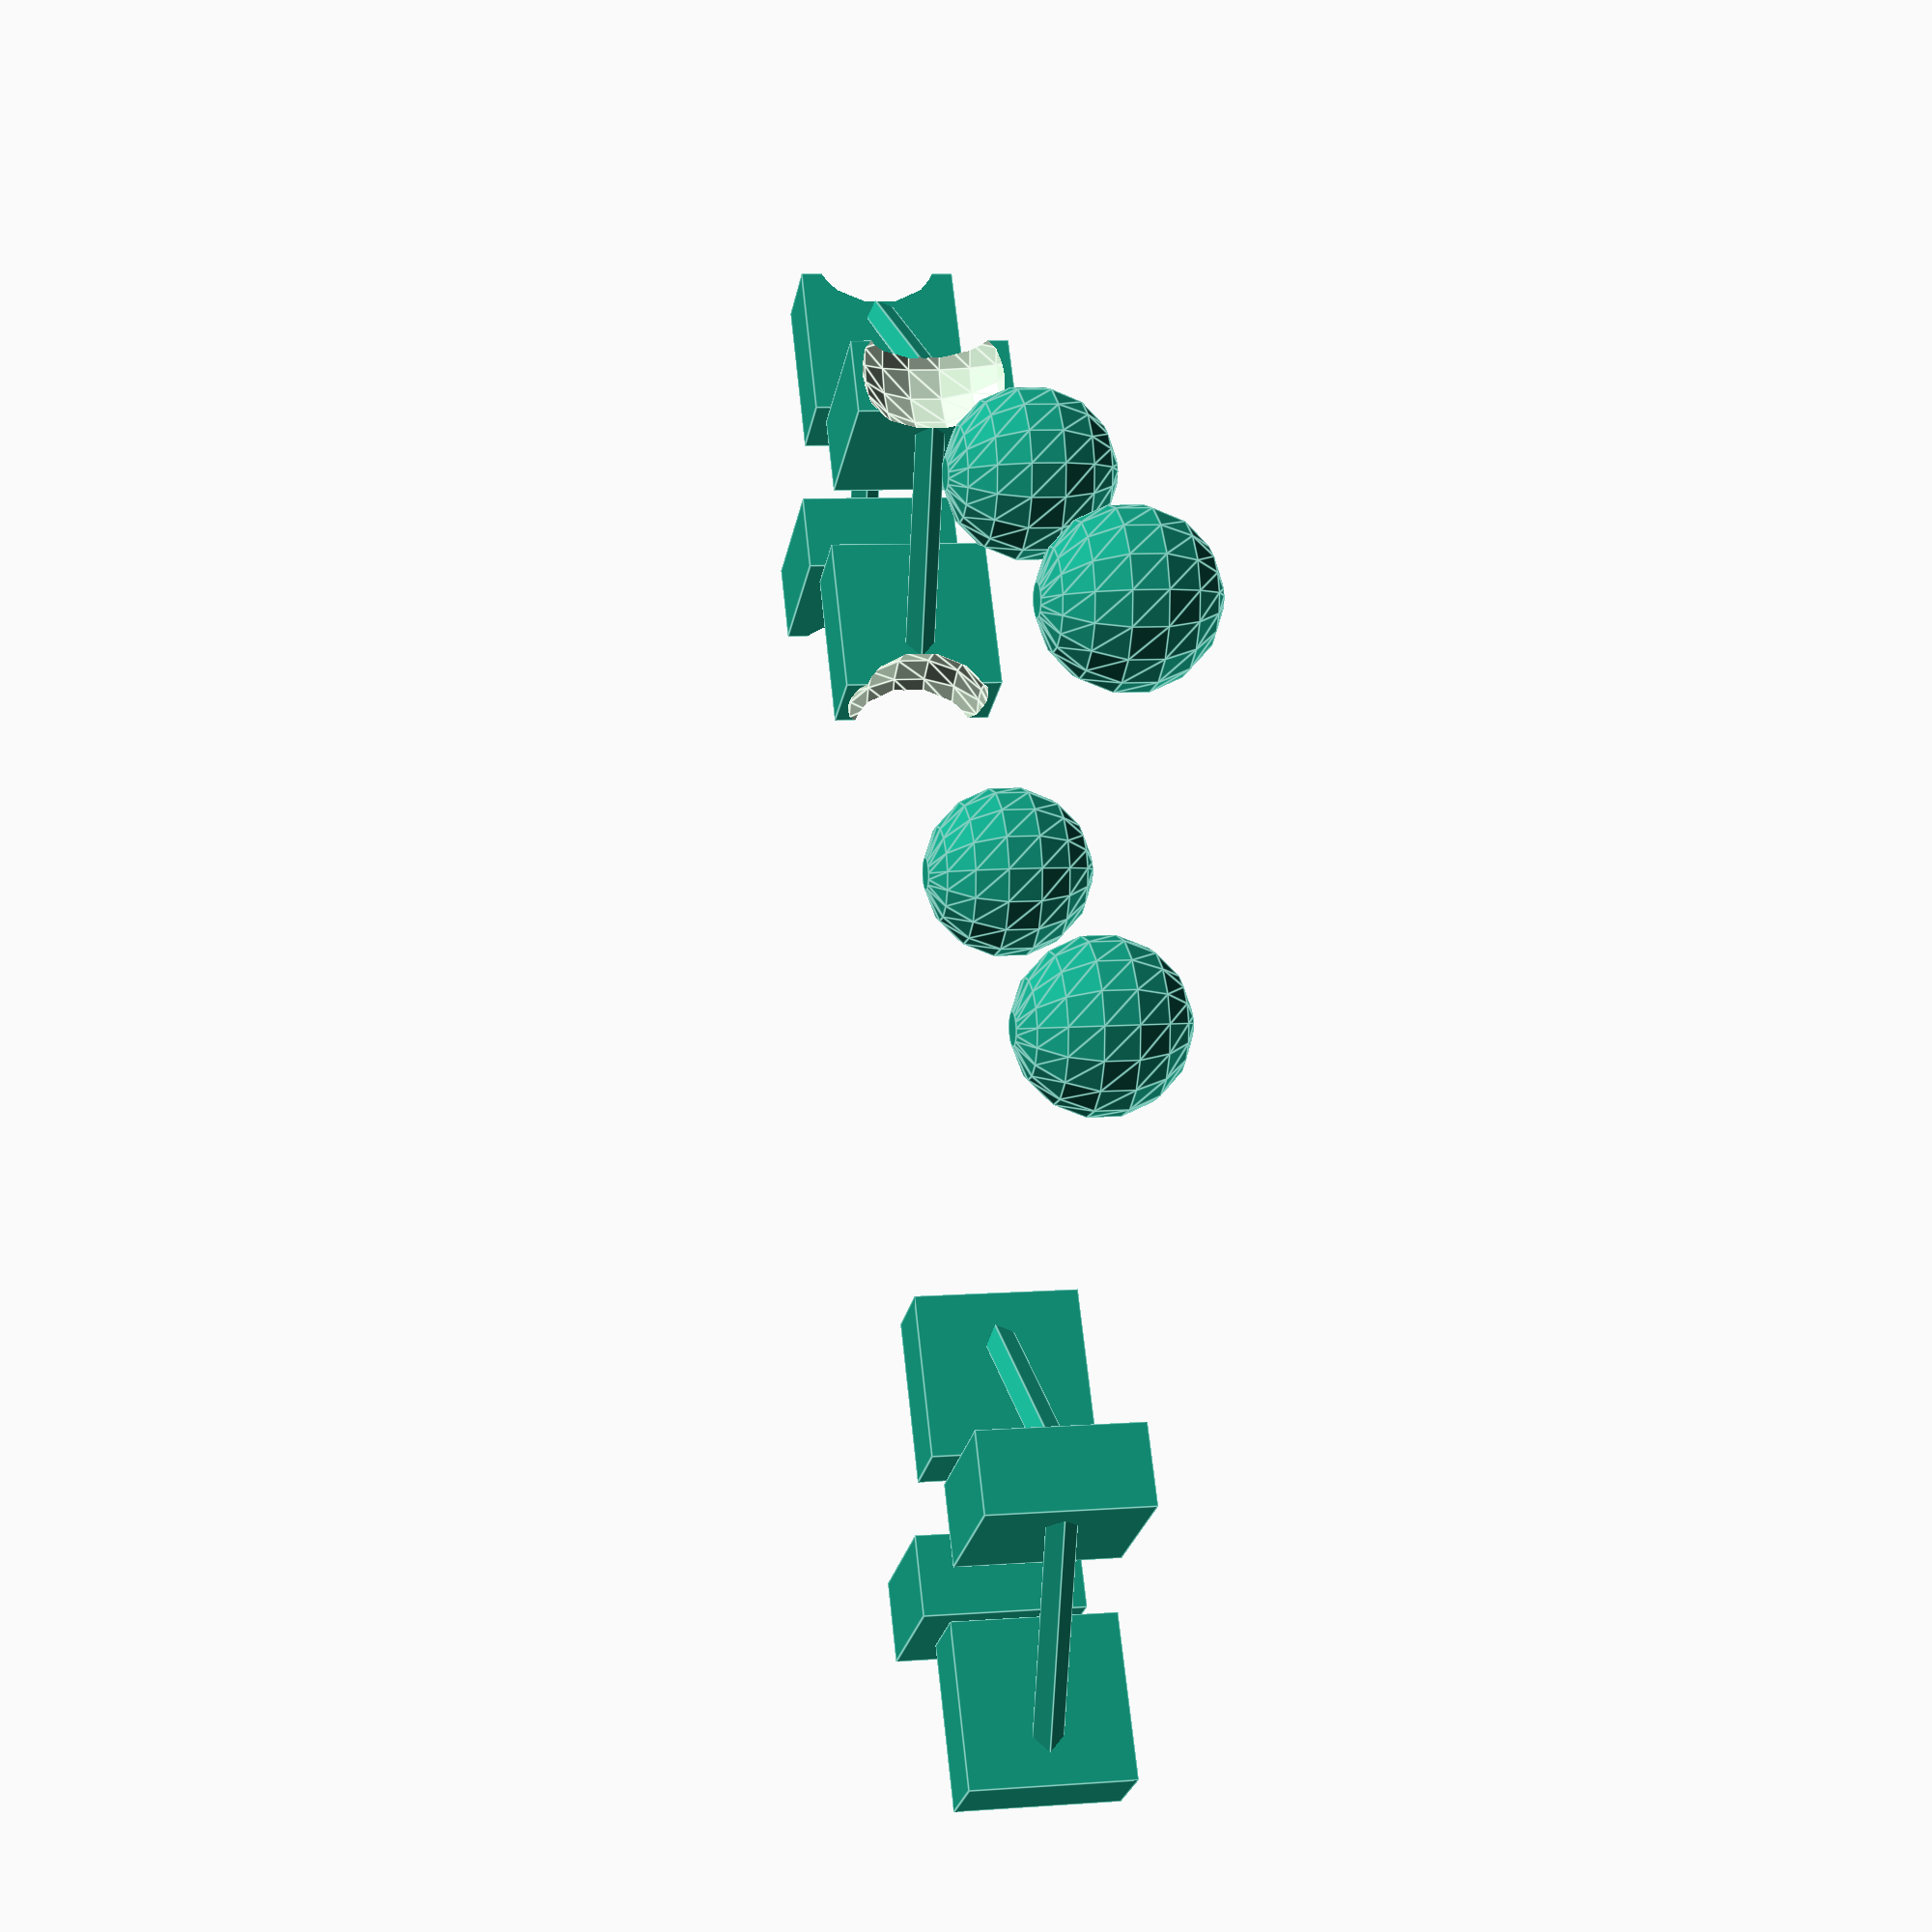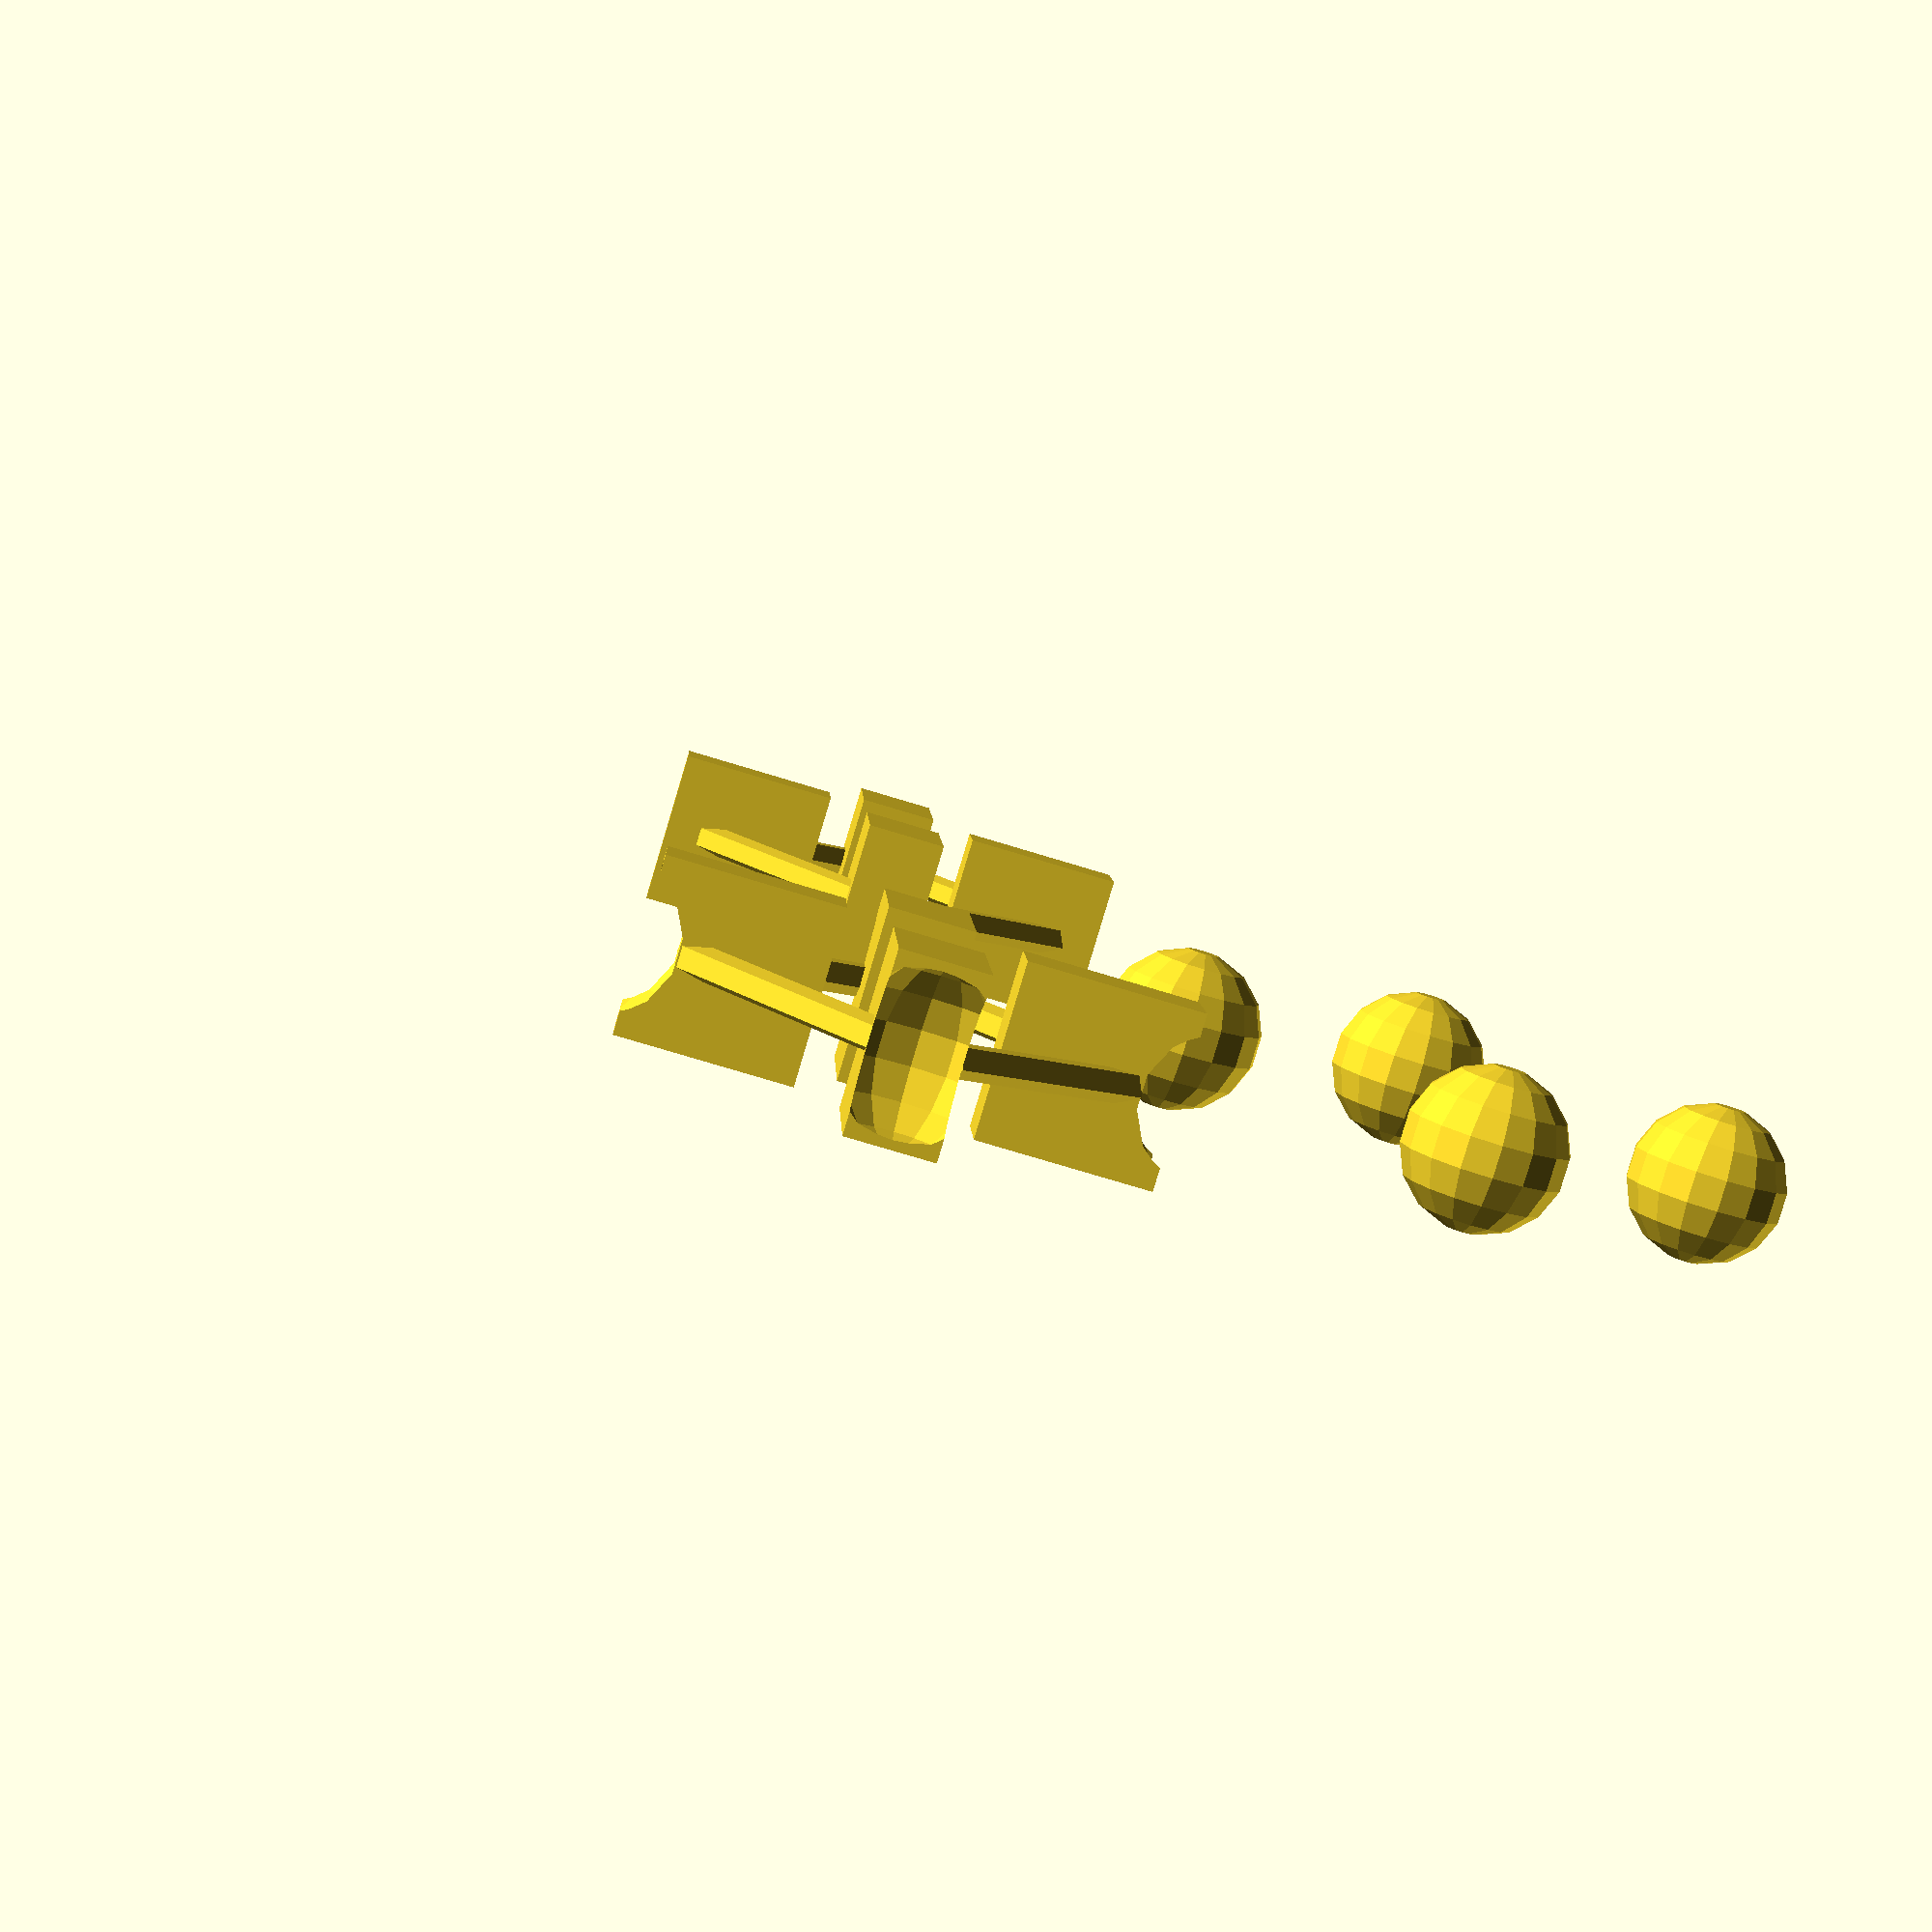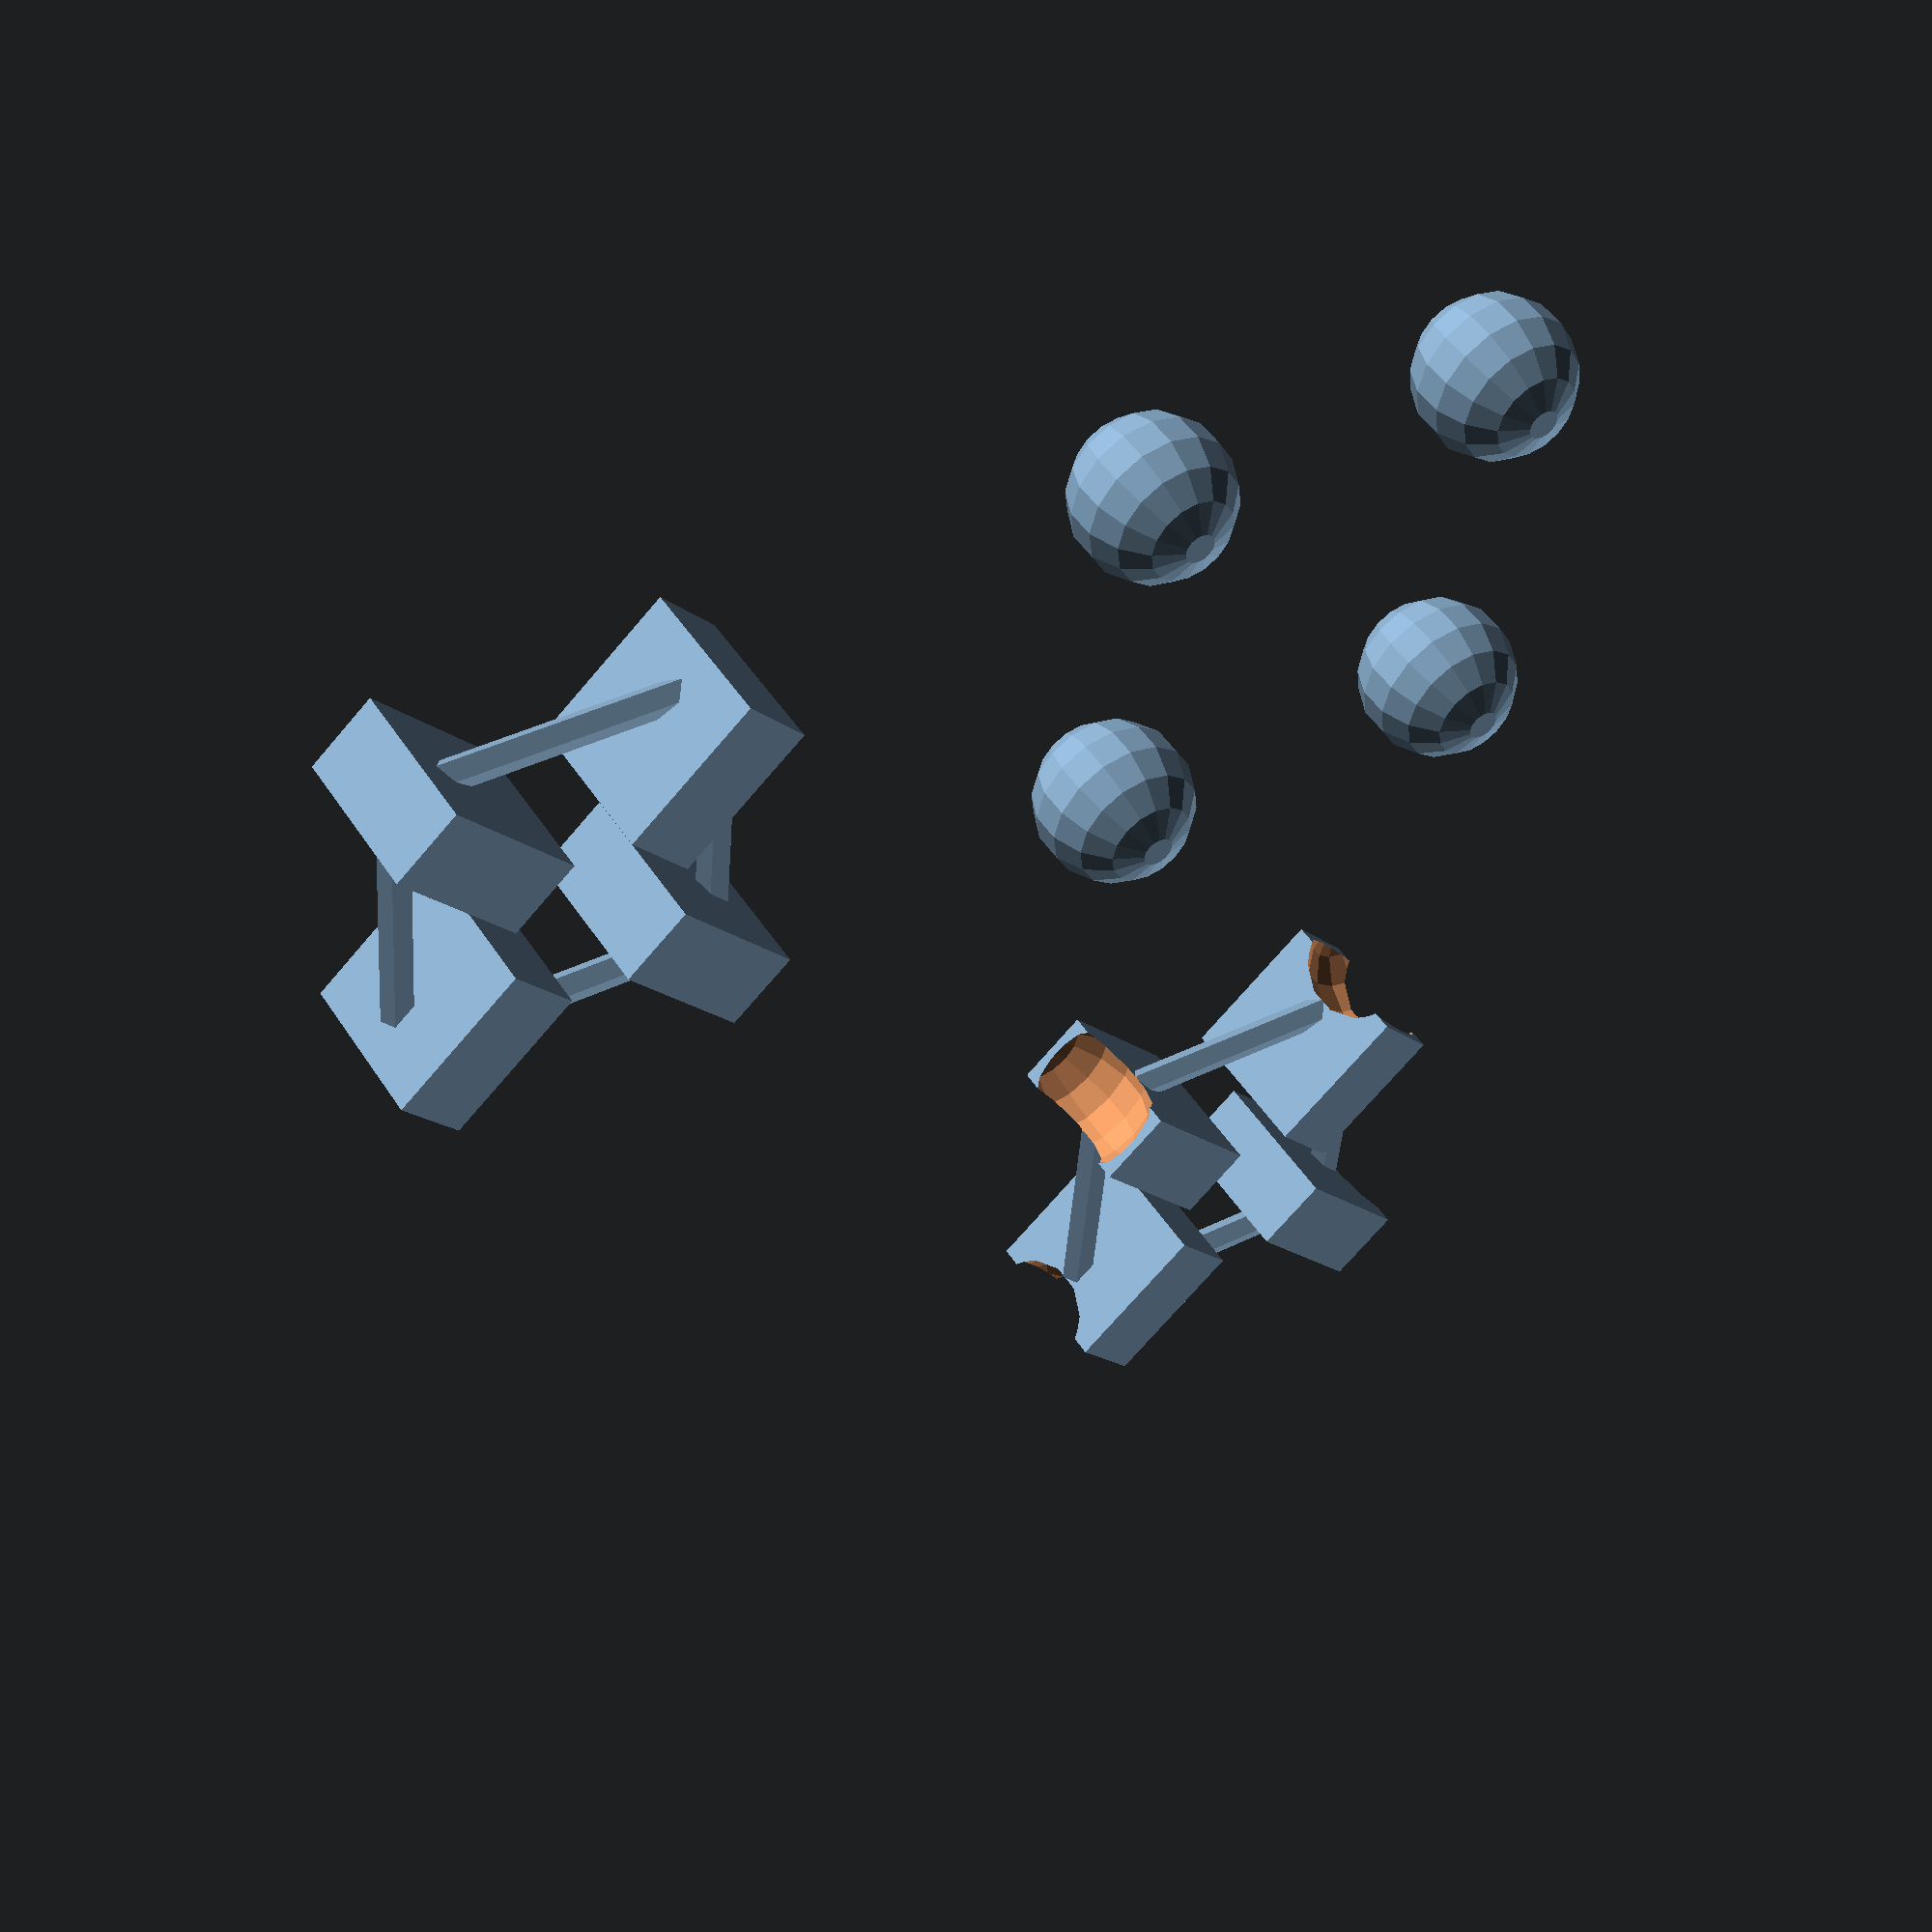
<openscad>
b=10;
h=5;
a=10;
radio=5;
resta=1;

// **************ENSAMBLE*****************

translate([0,50,0])
union(){
    //Figura1
rotate(45)
translate([b,0,0])
cube([b,h,10],center=true);

    //Figura2
rotate(135)
translate([b,0,0])
cube([b,h,10],center=true);
    
    //Figura3
rotate(225)
translate([b,0,0])
cube([b,h,10],center=true);

    //Figura4
rotate(315)
translate([b,0,0])
cube([b,h,10],center=true);

    //Union1
translate([0,b,0])
rotate([0,90,0])
cylinder(r=1,Sfn=5,h=2*b,center=true);

    //Union2
translate([0,-b,0])
rotate([0,90,0])
cylinder(r=1,Sfn=5,h=2*b,center=true);

    //Union3
translate([b,0,0])
rotate([90,0,0])
cylinder(r=1,Sfn=5,h=2*b,center=true);

    //Union4
translate([-b,0,0])
rotate([90,0,0])
cylinder(r=1,Sfn=5,h=2*b,center=true);
}

// ***********TALADRO******************
union(){
//Esfera1
rotate(45)
translate([(1.5*b)+(radio-3),0,0])
sphere(r=radio,Sfn=50);

//Esfera2
rotate(135)
translate([(1.5*b)+(radio-3),0,0])
sphere(r=radio,Sfn=50);

//Esfera3
rotate(225)
translate([(1.5*b)+(radio-3),0,0])
sphere(r=radio,Sfn=50);

//Esfera4
rotate(315)
translate([(1.5*b)+(radio-3),0,0])
sphere(r=radio,Sfn=50);
}
//*************************************
//**************CORTE******************
//*************************************

translate([-50,0,0])
difference(){
// **************ENSAMBLE*****************
union(){
    //Figura1
rotate(45)
translate([b,0,0])
cube([b,h,10],center=true);

    //Figura2
rotate(135)
translate([b,0,0])
cube([b,h,10],center=true);
    
    //Figura3
rotate(225)
translate([b,0,0])
cube([b,h,10],center=true);

    //Figura4
rotate(315)
translate([b,0,0])
cube([b,h,10],center=true);

    //Union1
translate([0,b,0])
rotate([0,90,0])
cylinder(r=1,Sfn=5,h=2*b,center=true);

    //Union2
translate([0,-b,0])
rotate([0,90,0])
cylinder(r=1,Sfn=5,h=2*b,center=true);

    //Union3
translate([b,0,0])
rotate([90,0,0])
cylinder(r=1,Sfn=5,h=2*b,center=true);

    //Union4
translate([-b,0,0])
rotate([90,0,0])
cylinder(r=1,Sfn=5,h=2*b,center=true);
}

// ***********TALADRO******************
union(){
//Esfera1
rotate(45)
translate([(1.5*b)+(radio-3),0,0])
sphere(r=radio,Sfn=50);

//Esfera2
rotate(135)
translate([(1.5*b)+(radio-3),0,0])
sphere(r=radio,Sfn=50);

//Esfera3
rotate(225)
translate([(1.5*b)+(radio-3),0,0])
sphere(r=radio,Sfn=50);

//Esfera4
rotate(315)
translate([(1.5*b)+(radio-3),0,0])
sphere(r=radio,Sfn=50);
}
}

</openscad>
<views>
elev=172.2 azim=346.3 roll=282.0 proj=p view=edges
elev=84.0 azim=312.6 roll=343.3 proj=p view=solid
elev=131.4 azim=94.7 roll=211.4 proj=p view=solid
</views>
